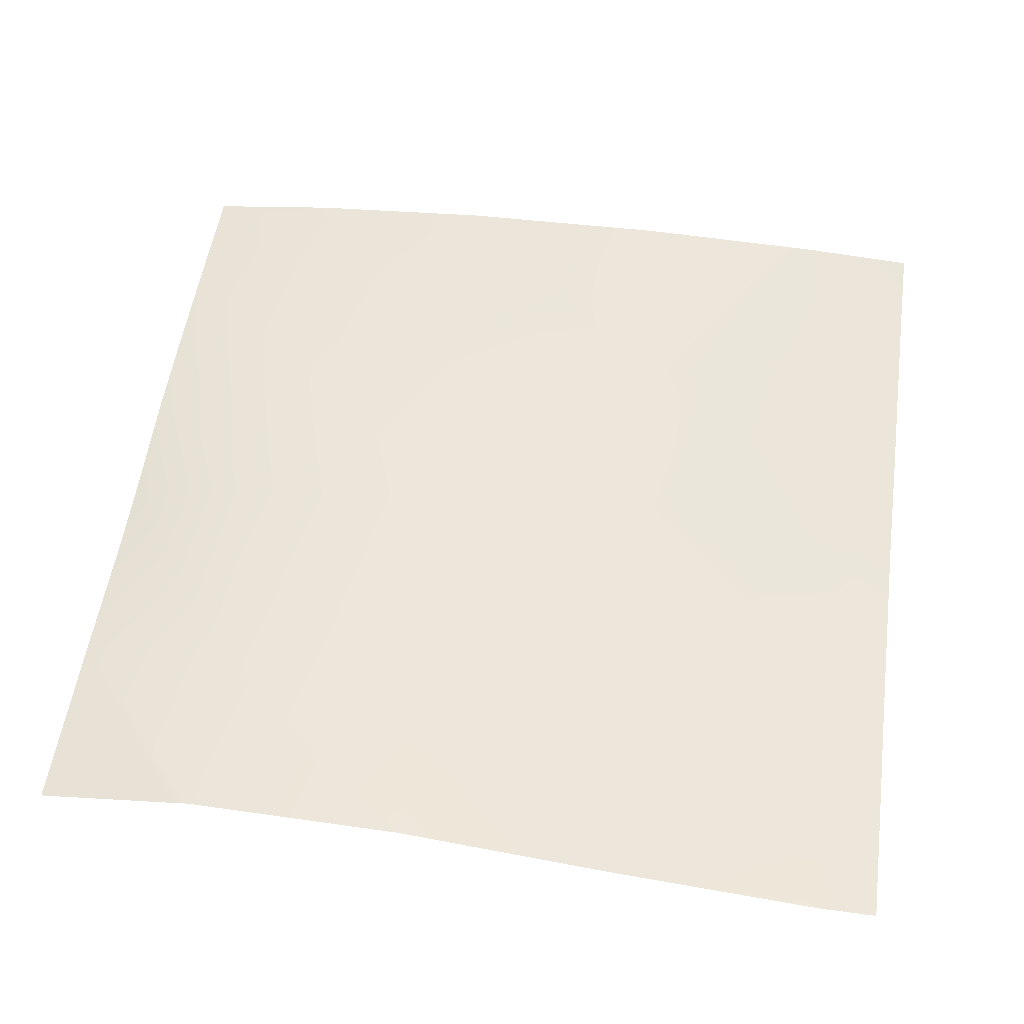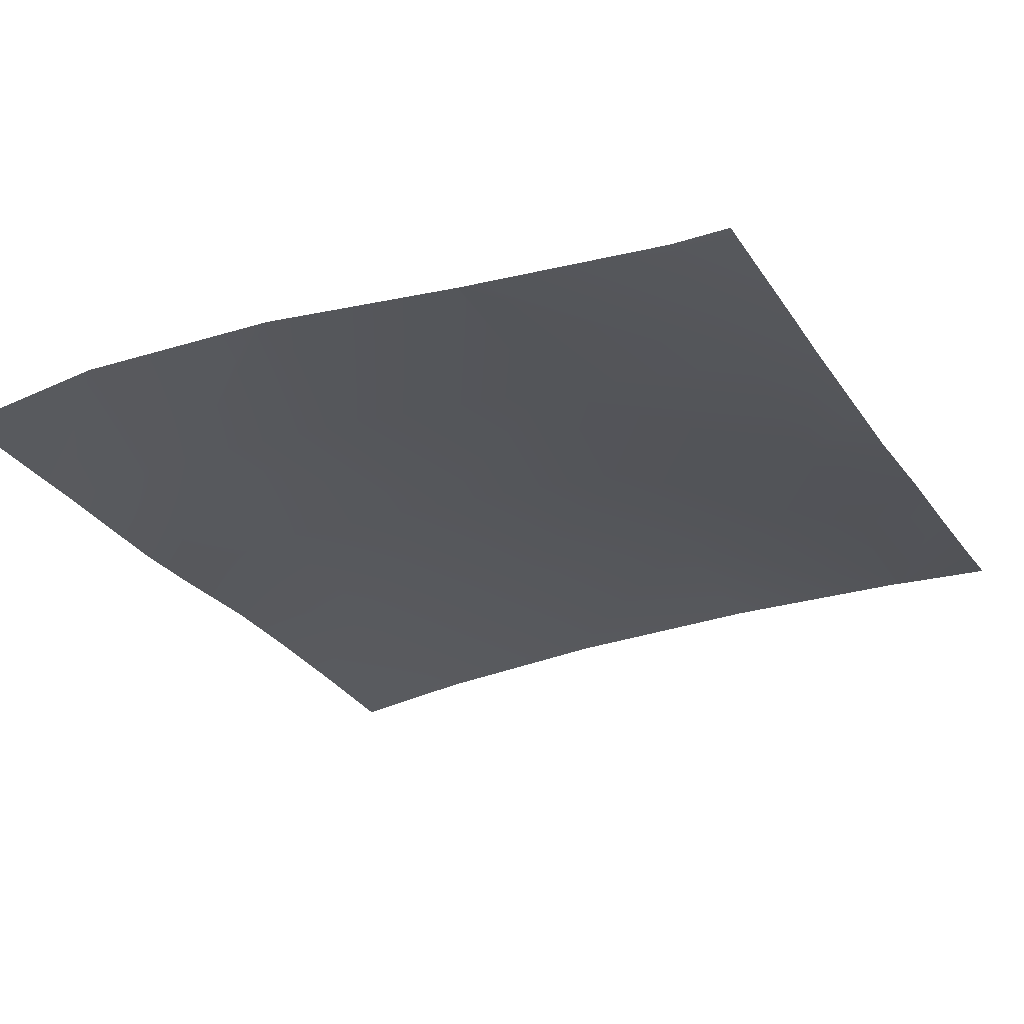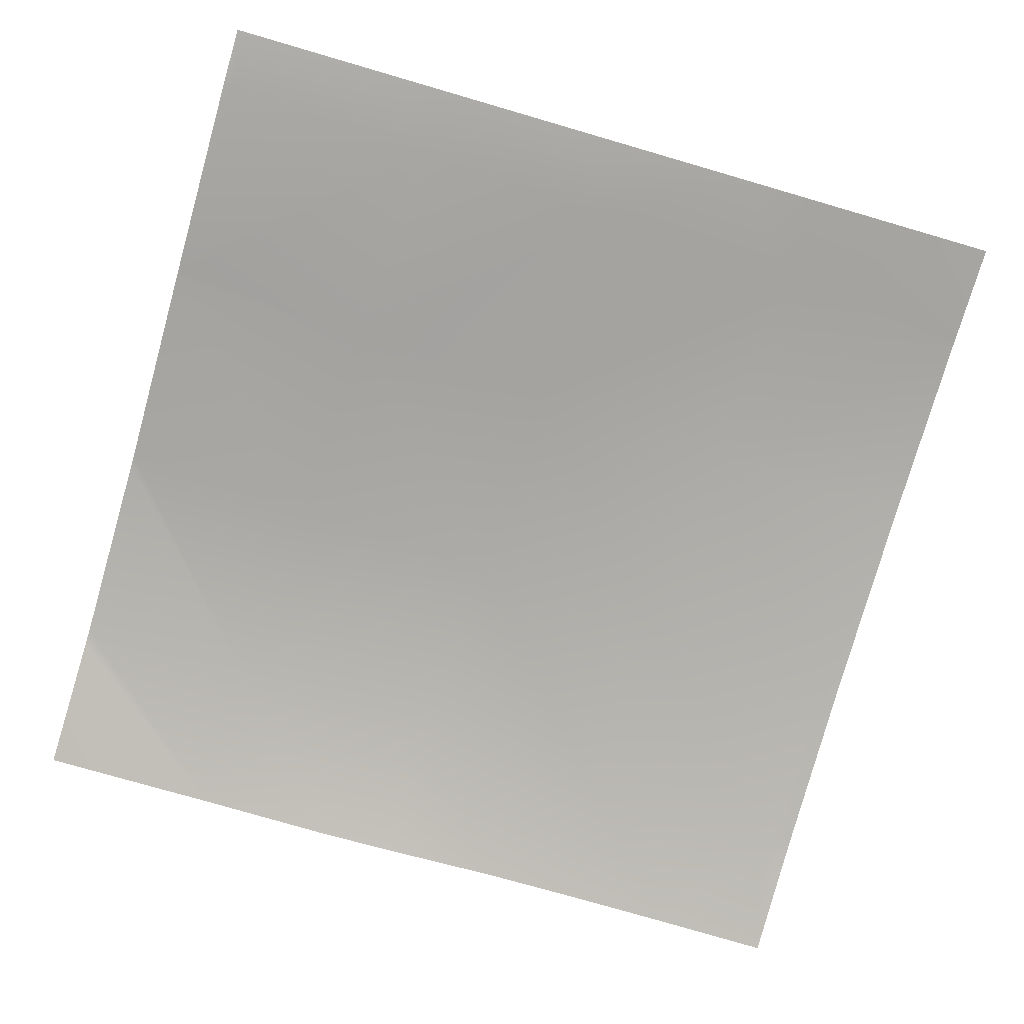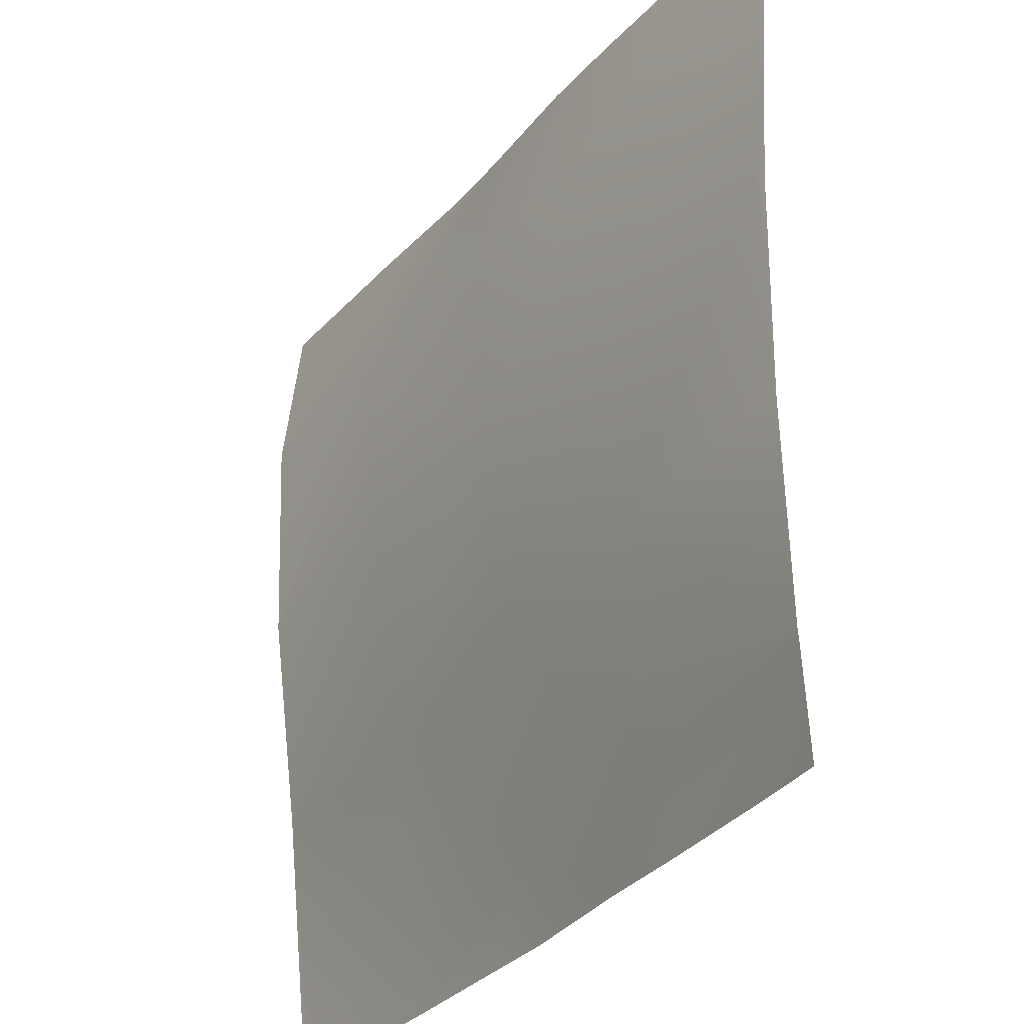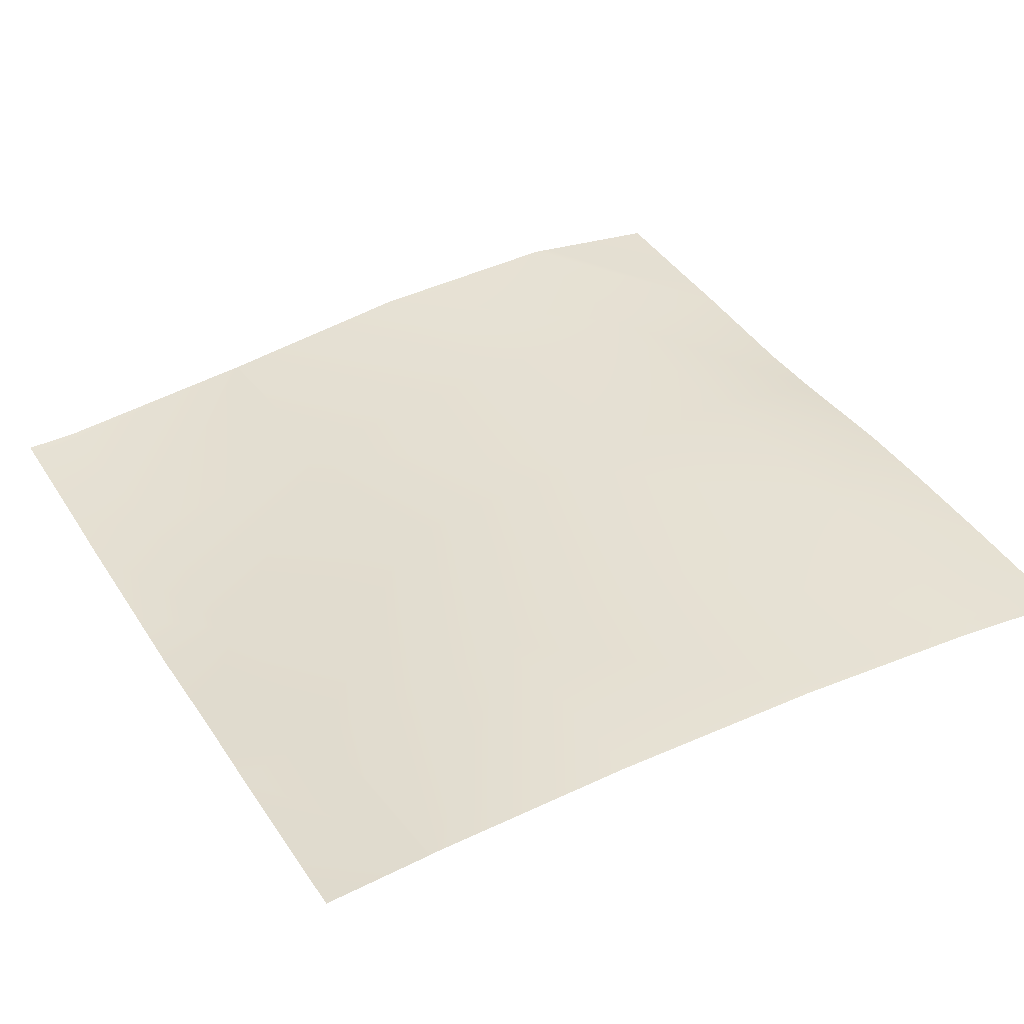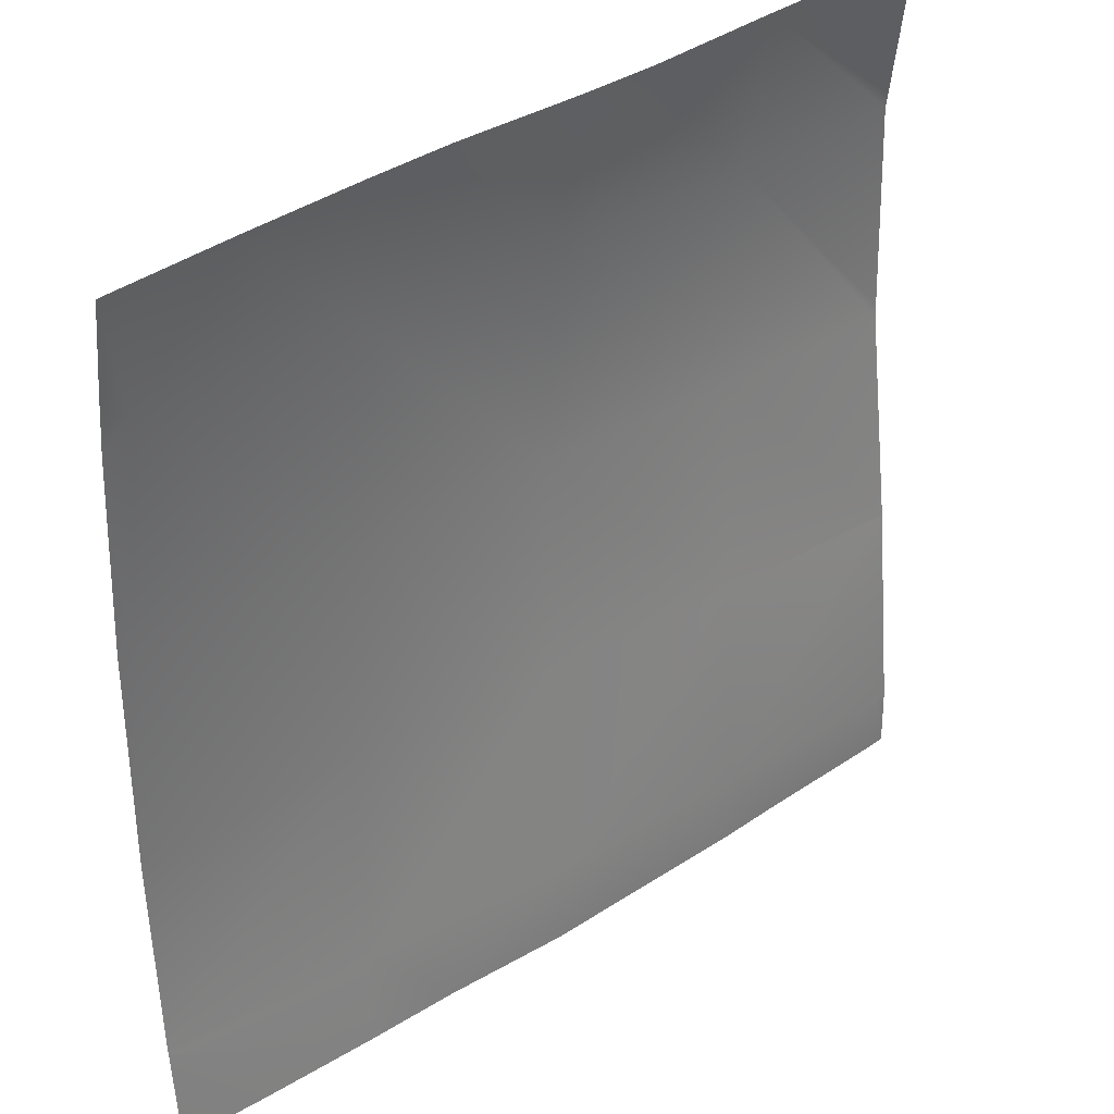
<metadata>
{"format":"obj","ext":"obj","renderer":"f3d","projection":"perspective","resolution":1024,"background":"white","views":[{"elev":51.9,"azim":97.8,"up":"+Y"},{"elev":-30.1,"azim":116.4,"up":"+Y"},{"elev":-79.0,"azim":163.8,"up":"+Y"},{"elev":-30.2,"azim":-124.6,"up":"+Z"},{"elev":40.6,"azim":-118.8,"up":"+Y"},{"elev":36.0,"azim":-44.4,"up":"+Z"}]}
</metadata>
<code>
v -216.5 4.167 -160
v -224 5.301 -156.1
v -216.3 4.422 -156.6
v -224 5.291 -156.3
v -220.8 4.642 -160
v -224 5.276 -156.5
v -224 5.048 -160
v -213.2 3.863 -160
v -224 5.328 -155.9
v -215.9 5.15 -148.6
v -224 5.493 -150.6
v -224 5.564 -148.3
v -223.9 5.563 -148.2
v -200.5 2.722 -160
v -208.3 3.366 -157
v -200.4 2.812 -157.4
v -205.6 3.067 -160
v -208.5 3.25 -160
v -192.5 2.363 -160
v -192.4 2.409 -157.8
v -198 2.635 -160
v -192 2.367 -160
v -192 2.403 -158.2
v -192 3.189 -150.4
v -192 3.245 -149.9
v -199.9 3.738 -149.4
v -207.9 4.492 -149
v -224 5.563 -148.1
v -224 5.562 -148
v -223.4 5.476 -140.2
v -215.5 5.155 -140.6
v -224 5.478 -140.1
v -224 5.056 -133.1
v -223 4.999 -132.2
v -224 4.962 -132.1
v -224 4.861 -131.1
v -219.2 4.557 -128
v -215.1 5.144 -132.6
v -222.8 4.513 -128
v -224 4.498 -128
v -207.5 4.934 -141
v -192 3.252 -149.8
v -199.5 4.426 -141.4
v -192 3.249 -149.8
v -192 4.289 -141.8
v -199.1 4.643 -133.5
v -192 4.303 -141.4
v -211.6 4.443 -128
v -214.8 4.531 -128
v -207.1 4.979 -133
v -206.8 4.053 -128
v -198.8 3.919 -128
v -204 3.908 -128
v -192 4.567 -133.8
v -192 4.485 -133.2
v -196.4 3.877 -128
v -192 4.445 -132.9
v -192 2.411 -157.8
v -192 3.824 -128
f 1 2 3
f 1 4 2
f 4 5 6
f 4 1 5
f 7 6 5
f 1 3 8
f 3 9 10
f 3 2 9
f 11 12 13
f 14 15 16
f 14 17 15
f 18 15 17
f 19 16 20
f 19 21 16
f 14 16 21
f 22 20 23
f 22 19 20
f 24 16 25
f 24 20 16
f 16 15 26
f 15 8 3
f 15 18 8
f 15 3 27
f 28 29 13
f 10 13 30
f 11 10 9
f 11 13 10
f 10 30 31
f 32 13 29
f 32 30 13
f 12 28 13
f 30 33 34
f 30 32 33
f 35 36 34
f 34 37 38
f 34 39 37
f 35 34 33
f 34 38 31
f 40 34 36
f 40 39 34
f 31 30 34
f 27 10 31
f 38 41 31
f 27 41 26
f 42 26 43
f 42 44 26
f 26 25 16
f 26 44 25
f 45 46 47
f 45 43 46
f 43 26 41
f 15 27 26
f 43 41 46
f 48 38 49
f 48 50 38
f 38 50 41
f 51 50 48
f 49 38 37
f 52 46 53
f 51 46 50
f 51 53 46
f 52 54 46
f 52 55 54
f 55 56 57
f 55 52 56
f 41 50 46
f 42 43 45
f 31 41 27
f 3 10 27
f 58 20 24
f 23 20 58
f 54 47 46
f 59 57 56

</code>
